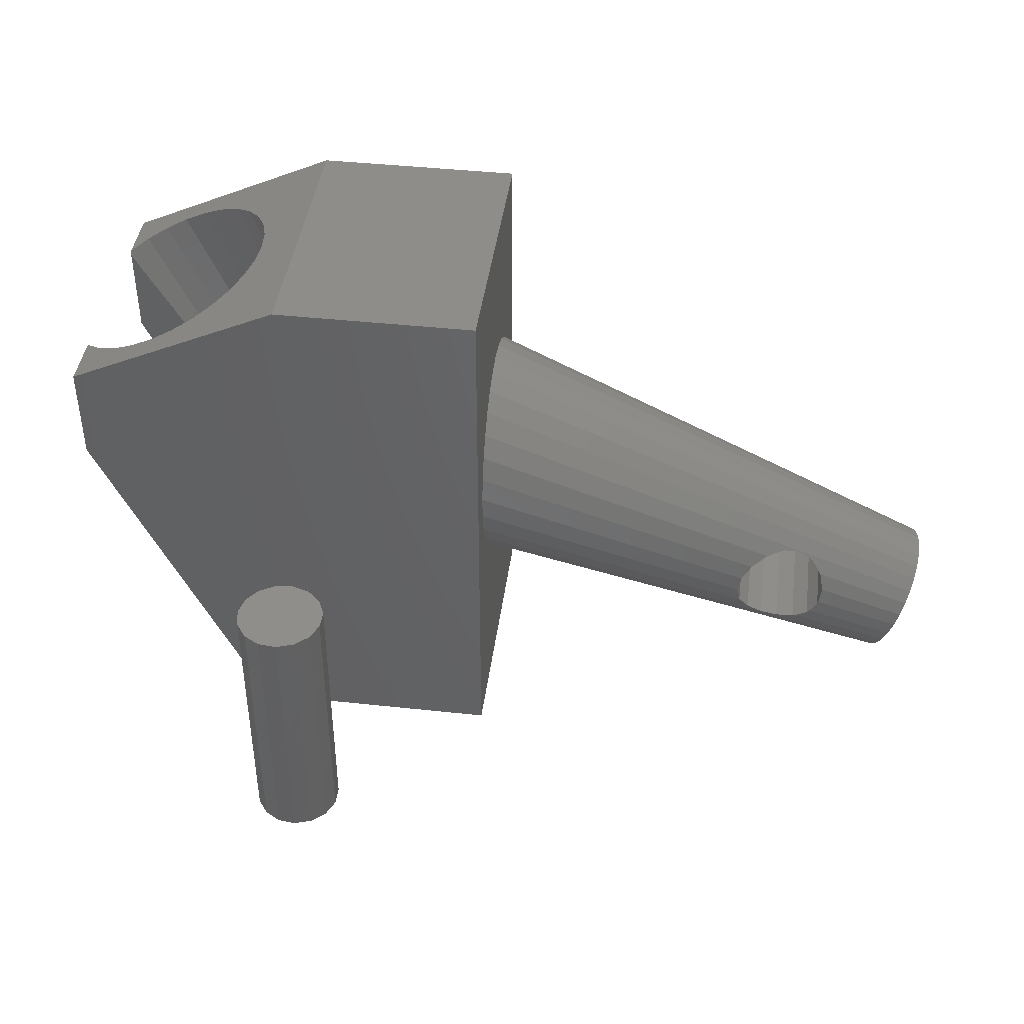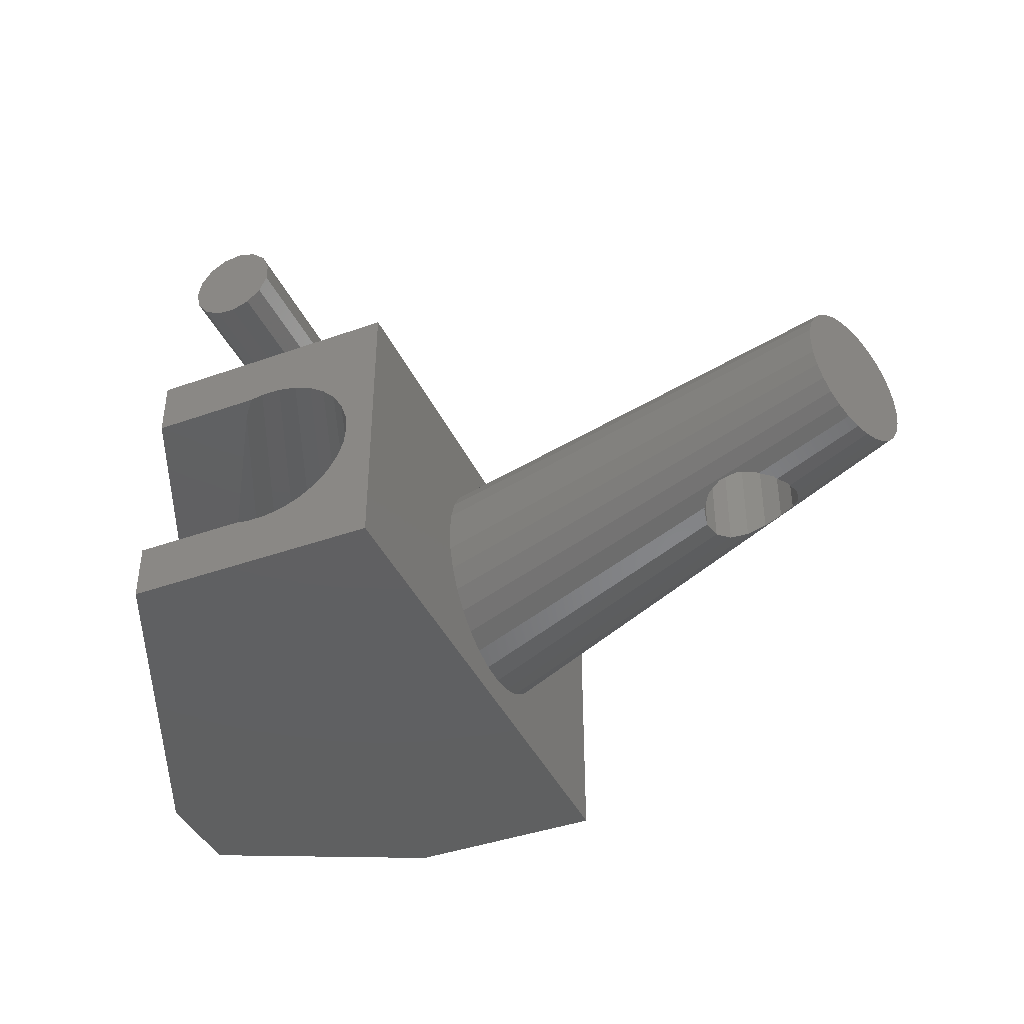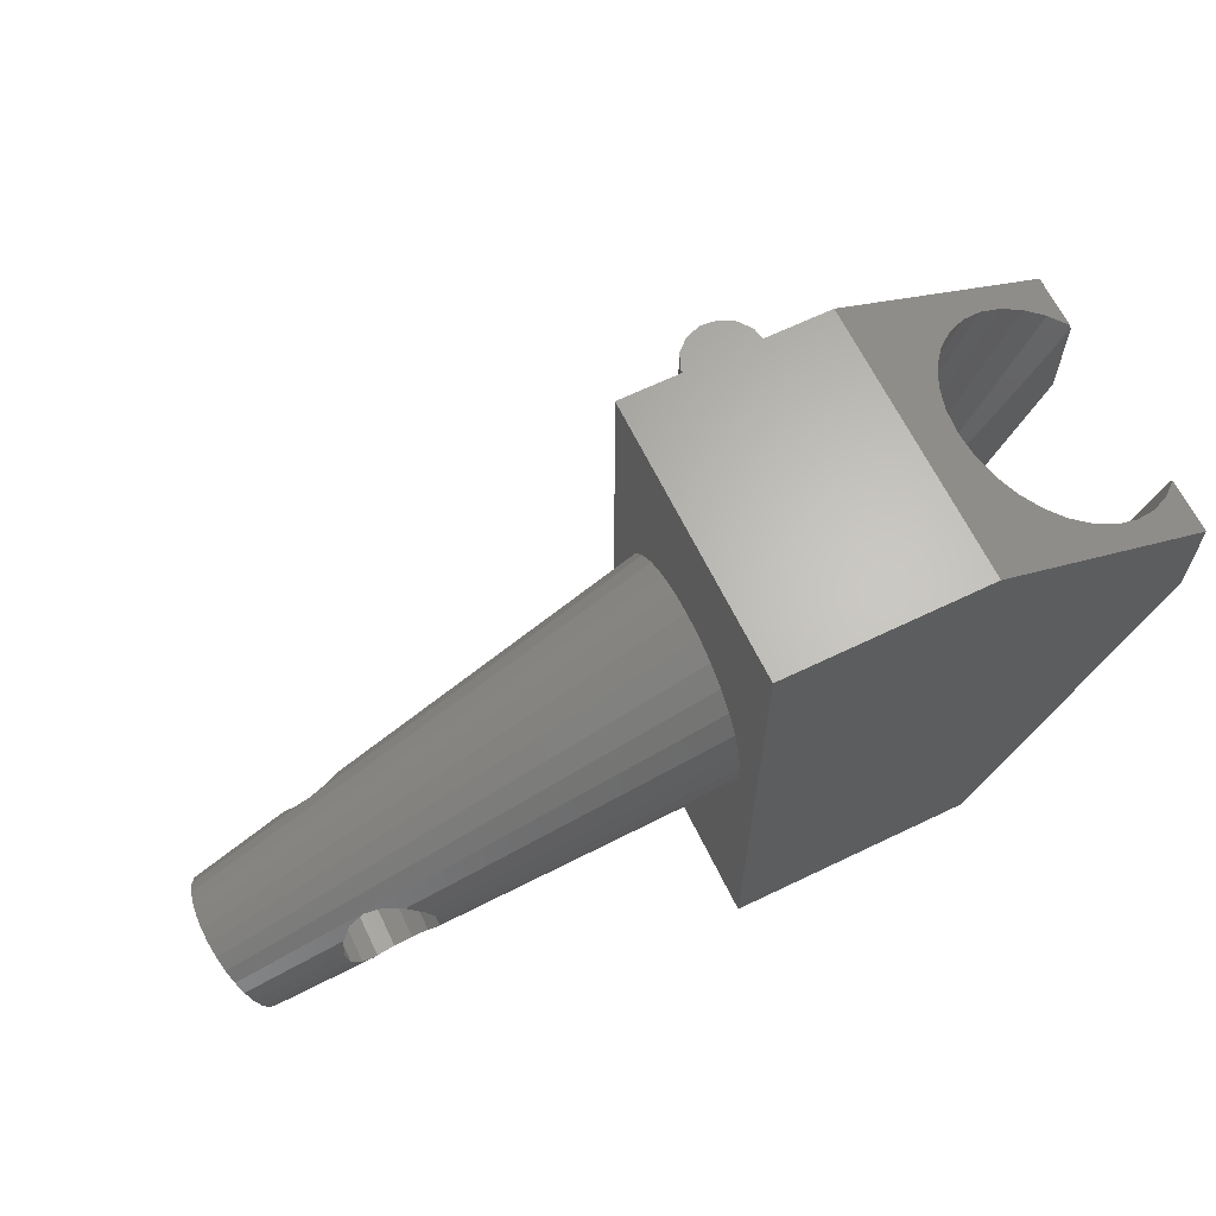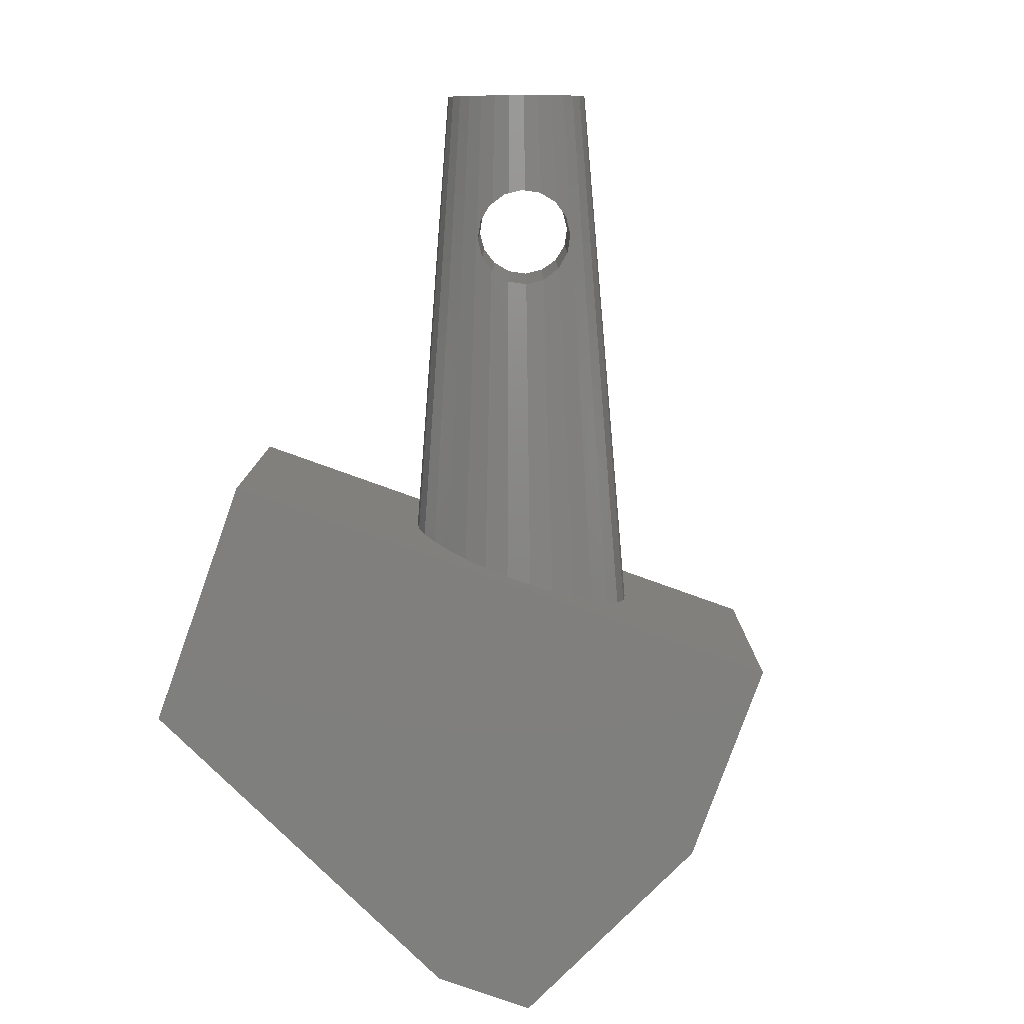
<metadata>
{"format":"stl","ext":"stl","renderer":"f3d","projection":"perspective","resolution":1024,"background":"white","views":[{"elev":42.4,"azim":-172.6,"up":"+Z"},{"elev":-40.9,"azim":-156.5,"up":"+Y"},{"elev":64.9,"azim":-25.9,"up":"+Z"},{"elev":-79.6,"azim":-109.7,"up":"+Y"}]}
</metadata>
<code>
# stl→obj: 324 verts, 644 faces
v 16.48 -9 1.261
v 38.73 -12.27 52.11
v 38.81 -12.26 52.08
v 14.08 -9.233 0
v 15.45 -9 0
v 26.65 -2.647 57.75
v 3.253 -1.88 0
v 26.63 -2.566 57.76
v 3.87 -3.644 0
v 11.95 9.185 0
v 36.32 12.26 53.24
v 10.03 8.773 0
v 36.4 12.27 53.2
v 44.33 -9 47.55
v 45 -9.167 49.07
v 45 -9.093 48.94
v 43.08 -9 45.3
v 26.75 -9 17.16
v 43.09 -10.72 50.08
v 43.16 -10.69 50.05
v 19.49 -9 5.729
v 43.22 -10.64 50.02
v 45 -9.211 49.19
v 32.1 -9 26.39
v 45 -9 48.76
v 7.965 -7.921 0
v 31.91 -10.64 55.29
v 31.97 -10.69 55.27
v 6.358 -6.819 0
v 9.877 -8.74 0
v 32.04 -10.72 55.23
v 34.11 -11.74 54.27
v 9.738 -8.68 0
v 41.02 -11.74 51.05
v 17.28 -9 2.24
v 36.4 -12.27 53.2
v 11.95 -9.185 0
v 28.52 -7.254 56.88
v 4.876 -5.286 0
v 27.39 -5.094 57.4
v 4.907 -5.336 0
v 28.52 7.254 56.88
v 4.876 5.286 0
v 4.907 5.336 0
v 27.39 5.094 57.4
v 41.02 11.74 51.05
v 19.49 9 5.729
v 43.09 10.72 50.08
v 17.28 9 2.24
v 14.08 9.233 0
v 38.73 12.27 52.11
v 3.883 -3.683 0
v 27.35 -5.019 57.42
v 10.03 -8.773 0
v 36.32 -12.26 53.24
v 30.08 -9.171 56.15
v 6.286 -6.769 0
v 26.38 0 57.87
v 3.043 -0.02702 0
v 3.04 0 0
v 26.62 -2.481 57.76
v 7.965 7.921 0
v 31.91 10.64 55.29
v 6.358 6.819 0
v 31.97 10.69 55.27
v 30.03 9.108 56.17
v 4.95 5.38 0
v 9.738 8.68 0
v 32.04 10.72 55.23
v 45 9 48.76
v 45 9.093 48.94
v 44.33 9 47.55
v 38.81 12.26 52.08
v 16.48 9 1.261
v 4.95 -5.38 0
v 30.03 -9.108 56.17
v 9.877 8.74 0
v 34.11 11.74 54.27
v 3.253 1.88 0
v 26.65 2.647 57.75
v 26.63 2.566 57.76
v 3.87 3.644 0
v 3.043 0.02702 0
v 26.62 2.481 57.76
v 30.08 9.171 56.15
v 6.286 6.769 0
v 26.75 9 17.16
v 43.16 10.69 50.05
v 27.35 5.019 57.42
v 3.883 3.683 0
v 43.22 10.64 50.02
v 45 9.167 49.07
v 45 9.211 49.19
v 43.08 9 45.3
v 32.1 9 26.39
v 15.45 9 0
v 45 9 38.6
v 27 9 0
v 45 -9 38.6
v 27 -9 0
v 45 15 49.19
v 21.82 15 60
v 45 -15 49.19
v 21.82 -15 60
v 0 15 0
v 0 11.8 33.25
v 0 15 60
v 0 11.79 33.03
v 0 11.72 30.61
v 0 11.2 28.32
v 0 11.14 28.07
v 0 10.2 25.98
v 0 10.09 25.73
v 0 9.926 25.5
v 0 8.614 23.67
v 0 7.01 22.19
v 0 6.785 21.99
v 0 4.951 20.9
v 0 4.681 20.74
v 0 4.383 20.64
v 0 2.388 19.97
v 0 0.3183 19.74
v 0 0 19.71
v 0 -15 0
v 0 -0.3183 19.74
v 0 -2.388 19.97
v 0 -4.383 20.64
v 0 -4.681 20.74
v 0 -4.951 20.9
v 0 -6.785 21.99
v 0 -7.01 22.19
v 0 -11.2 28.32
v 0 -11.14 28.07
v 0 -11.79 33.03
v 0 -11.8 33.25
v 0 -11.72 30.61
v 0 -10.2 25.98
v 0 -10.09 25.73
v 0 -9.926 25.5
v 0 -8.614 23.67
v 0 11.39 35.66
v 0 11.35 35.85
v 0 10.46 38.16
v 0 10.4 38.31
v 0 10.31 38.45
v 0 8.971 40.52
v 0 7.213 42.28
v 0 7.126 42.36
v 0 5.039 43.69
v 0 4.947 43.75
v 0 4.848 43.79
v 0 2.534 44.61
v 0 0.09474 44.89
v 0 0 44.9
v 0 -15 60
v 0 -0.09474 44.89
v 0 -2.534 44.61
v 0 -4.848 43.79
v 0 -4.947 43.75
v 0 -5.039 43.69
v 0 -7.126 42.36
v 0 -7.213 42.28
v 0 -8.971 40.52
v 0 -10.31 38.45
v 0 -10.4 38.31
v 0 -10.46 38.16
v 0 -11.35 35.85
v 0 -11.39 35.66
v 45 -15 38.6
v 45 15 38.6
v 27 -15 0
v 27 15 0
v -46.22 0 7.12
v -46.28 1.559 7.274
v -47.07 -5.574 9.452
v -39.62 7.342 21.91
v -50.07 6.495 17.69
v -39.54 7.316 22.03
v -39.71 7.505 21.44
v -39.88 7.784 20.62
v -49.58 7.133 16.35
v -32.17 8.301 24.01
v -33.09 7.846 24.62
v -33.2 7.811 24.64
v -34.81 -7.046 24.96
v -35 -6.957 25
v -35.52 -6.845 24.9
v -36.91 -6.544 24.62
v -38.54 -6.687 23.54
v -50.5 -5.574 18.88
v -38.55 -6.696 23.52
v -46.44 -3.051 7.73
v -46.71 -4.408 8.466
v -51.35 0 21.22
v -50.86 4.408 19.87
v -50.5 5.574 18.88
v -38.81 -8.313 16.87
v -48.52 -7.459 13.43
v -38.55 -8.228 16.49
v -30 -9.087 19.99
v -30.19 -8.873 19.06
v -39.54 -7.316 22.03
v -50.07 -6.495 17.69
v -34.5 -7.193 24.9
v -33.2 -7.811 24.64
v -48 -7.133 11.99
v -39.06 -8.304 17.25
v -30.17 -9.098 20.84
v -30.07 -9.092 20.38
v -30 -9.087 20
v -46.28 -1.559 7.274
v -48 7.133 11.99
v -51.3 1.559 21.06
v -34.81 7.046 24.96
v -35 6.957 25
v -36.38 6.659 24.73
v -36.91 6.544 24.62
v -38.54 6.687 23.54
v -38.55 6.696 23.52
v -36.91 7.914 15.38
v -37.24 8.032 15.6
v -36.59 7.863 15.32
v -30.55 8.591 17.84
v -31.18 8.209 16.89
v -49.58 -7.133 16.35
v -40 -7.968 20
v -39.98 -7.951 20.12
v -39.77 -8.202 18.84
v -49.06 -7.459 14.9
v -31.43 -8.678 23.49
v -30.85 -8.917 22.61
v -39.7 -8.267 18.52
v -39.68 -8.288 18.41
v -30.38 -9.107 21.91
v -30.38 -9.112 21.89
v -50.86 -4.408 19.87
v -51.13 3.051 20.61
v -33.56 7.641 24.71
v -38.55 8.228 16.49
v -38.54 8.222 16.46
v -48.52 7.459 13.43
v -30.19 8.873 19.06
v -30.38 8.649 18.09
v -46.44 3.051 7.73
v -47.51 6.495 10.64
v -47.07 5.574 9.452
v -38.81 8.313 16.87
v -30 9.087 19.99
v -30.08 9.001 19.62
v -51.3 -1.559 21.06
v -47.51 -6.495 10.64
v -36.46 -7.842 15.29
v -36.59 -7.863 15.32
v -31.18 -8.209 16.89
v -31.46 -8.036 16.46
v -33.09 -7.657 15.38
v -33.56 -7.647 15.29
v -35 -7.615 15
v -39.62 -8.284 18.09
v -39.91 -7.838 20.46
v -39.88 -7.784 20.62
v -31.46 -8.651 23.54
v -32.17 -8.301 24.01
v -39.62 -7.342 21.91
v -33.09 -7.846 24.62
v -51.13 -3.051 20.61
v -39.98 7.951 20.12
v -31.46 8.651 23.54
v -31.43 8.678 23.49
v -39.06 8.304 17.25
v -30.17 9.098 20.84
v -30 9.087 20
v -49.06 7.459 14.9
v -46.71 4.408 8.466
v -31.46 8.036 16.46
v -33.09 7.657 15.38
v -35 7.615 15
v -34.53 7.625 15.09
v -35.47 7.687 15.09
v -38.54 -8.222 16.46
v -37.24 -8.032 15.6
v -30.3 -8.741 18.49
v -30.38 -8.649 18.09
v -30.55 -8.591 17.84
v -36.91 -7.914 15.38
v -39.91 8.057 19.56
v -39.77 8.202 18.84
v -40 7.968 20
v -30.85 8.917 22.61
v -39.62 8.284 18.09
v -39.68 8.288 18.41
v -30.38 9.112 21.89
v -30.31 9.107 21.54
v -30.38 9.107 21.91
v 24.76 30 30
v 24.35 31.94 0
v 24.35 31.94 30
v 24.76 30 0
v 15.34 29.01 0
v 15.34 30.99 30
v 15.34 30.99 0
v 15.34 29.01 30
v 19.5 34.74 0
v 17.62 34.12 30
v 19.5 34.74 30
v 17.62 34.12 0
v 16.15 32.8 30
v 16.15 32.8 0
v 19.5 25.26 0
v 21.47 25.47 30
v 19.5 25.26 30
v 21.47 25.47 0
v 23.19 26.46 30
v 23.19 26.46 0
v 24.35 28.06 0
v 23.19 33.54 0
v 21.47 34.53 0
v 17.62 25.88 0
v 16.15 27.2 0
v 21.47 34.53 30
v 23.19 33.54 30
v 24.35 28.06 30
v 17.62 25.88 30
v 16.15 27.2 30
f 1 2 3
f 4 1 5
f 1 4 2
f 6 7 8
f 7 6 9
f 10 11 12
f 11 10 13
f 14 15 16
f 15 14 17
f 18 19 20
f 19 18 21
f 15 22 23
f 17 22 15
f 22 17 24
f 16 25 14
f 26 27 28
f 27 26 29
f 30 31 32
f 31 30 33
f 21 34 19
f 34 21 35
f 35 3 34
f 3 35 1
f 24 20 22
f 20 24 18
f 4 36 2
f 36 4 37
f 38 39 40
f 39 38 41
f 42 43 44
f 43 42 45
f 46 47 48
f 47 46 49
f 50 13 10
f 13 50 51
f 40 52 53
f 52 40 39
f 53 9 6
f 9 53 52
f 54 32 55
f 32 54 30
f 37 55 36
f 55 37 54
f 33 28 31
f 28 33 26
f 29 56 27
f 56 29 57
f 58 59 60
f 59 58 61
f 62 63 64
f 63 62 65
f 44 66 42
f 66 44 67
f 68 65 62
f 65 68 69
f 70 71 72
f 73 49 46
f 49 73 74
f 56 75 76
f 75 56 57
f 76 41 38
f 41 76 75
f 77 69 68
f 69 77 78
f 12 78 77
f 78 12 11
f 79 80 81
f 80 79 82
f 58 83 84
f 83 58 60
f 84 79 81
f 79 84 83
f 67 85 66
f 85 67 86
f 64 85 86
f 85 64 63
f 48 87 88
f 87 48 47
f 89 82 90
f 82 89 80
f 90 45 89
f 45 90 43
f 61 7 59
f 7 61 8
f 91 92 93
f 91 94 92
f 94 91 95
f 92 72 71
f 72 92 94
f 51 74 73
f 50 74 51
f 74 50 96
f 88 95 91
f 95 88 87
f 97 72 94
f 72 97 70
f 95 97 94
f 98 95 87
f 98 87 47
f 98 47 49
f 95 98 97
f 74 98 49
f 98 74 96
f 99 14 25
f 14 99 17
f 99 24 17
f 100 24 99
f 24 100 18
f 18 100 21
f 21 100 35
f 100 1 35
f 1 100 5
f 101 91 93
f 101 88 91
f 101 48 88
f 101 46 48
f 101 73 46
f 101 51 73
f 101 13 51
f 102 13 101
f 13 102 11
f 102 63 65
f 102 80 89
f 84 102 58
f 81 102 84
f 80 102 81
f 45 102 89
f 42 102 45
f 66 102 42
f 85 102 66
f 63 102 85
f 69 102 65
f 78 102 69
f 11 102 78
f 22 103 23
f 20 103 22
f 19 103 20
f 34 103 19
f 3 103 34
f 2 103 3
f 36 103 2
f 104 36 55
f 104 55 32
f 104 27 56
f 104 6 8
f 104 58 102
f 58 104 61
f 36 104 103
f 31 104 32
f 28 104 31
f 27 104 28
f 76 104 56
f 38 104 76
f 40 104 38
f 53 104 40
f 6 104 53
f 61 104 8
f 105 106 107
f 105 108 106
f 105 109 108
f 105 110 109
f 105 111 110
f 105 112 111
f 105 113 112
f 105 114 113
f 105 115 114
f 105 116 115
f 105 117 116
f 105 118 117
f 105 119 118
f 105 120 119
f 105 121 120
f 105 122 121
f 105 123 122
f 124 123 105
f 123 124 125
f 125 124 126
f 126 124 127
f 127 124 128
f 128 124 129
f 129 124 130
f 130 124 131
f 124 132 133
f 134 124 135
f 136 124 134
f 132 124 136
f 137 124 133
f 138 124 137
f 139 124 138
f 140 124 139
f 131 124 140
f 141 107 106
f 142 107 141
f 143 107 142
f 144 107 143
f 145 107 144
f 146 107 145
f 147 107 146
f 148 107 147
f 149 107 148
f 150 107 149
f 151 107 150
f 152 107 151
f 153 107 152
f 154 107 153
f 155 154 156
f 155 156 157
f 155 157 158
f 155 158 159
f 155 159 160
f 155 160 161
f 154 155 107
f 162 155 161
f 163 155 162
f 164 155 163
f 165 155 164
f 166 155 165
f 167 155 166
f 168 155 167
f 135 155 168
f 155 135 124
f 107 104 102
f 104 107 155
f 103 25 16
f 103 16 15
f 103 15 23
f 25 103 169
f 25 169 99
f 92 101 93
f 71 101 92
f 70 101 71
f 101 70 170
f 170 70 97
f 171 5 100
f 171 4 5
f 124 4 171
f 4 124 37
f 37 124 54
f 124 9 52
f 124 59 7
f 59 124 60
f 9 124 7
f 39 124 52
f 41 124 39
f 75 124 41
f 57 124 75
f 29 124 57
f 26 124 29
f 33 124 26
f 30 124 33
f 54 124 30
f 96 172 98
f 50 172 96
f 105 50 10
f 105 10 12
f 105 12 77
f 105 82 79
f 105 83 60
f 105 60 124
f 50 105 172
f 68 105 77
f 62 105 68
f 64 105 62
f 86 105 64
f 67 105 86
f 44 105 67
f 43 105 44
f 90 105 43
f 82 105 90
f 83 105 79
f 124 104 155
f 104 169 103
f 171 104 124
f 104 171 169
f 170 102 101
f 172 102 170
f 105 102 172
f 102 105 107
f 97 172 170
f 172 97 98
f 169 100 99
f 100 169 171
f 173 122 123
f 122 173 174
f 140 175 131
f 176 177 178
f 179 177 176
f 180 177 179
f 177 180 181
f 182 144 143
f 144 183 184
f 144 182 183
f 185 163 186
f 163 187 186
f 163 188 187
f 189 190 191
f 188 190 189
f 190 188 163
f 163 185 164
f 129 192 128
f 192 129 193
f 177 194 195
f 146 196 147
f 121 174 120
f 197 198 199
f 200 132 136
f 132 200 201
f 131 193 130
f 193 131 175
f 190 202 191
f 202 190 203
f 204 164 185
f 205 164 204
f 164 205 165
f 198 203 206
f 207 198 197
f 208 136 134
f 209 136 208
f 210 136 209
f 136 210 200
f 122 174 121
f 173 211 174
f 203 194 211
f 211 194 174
f 206 203 211
f 192 206 211
f 174 177 212
f 213 154 153
f 154 213 194
f 174 194 177
f 146 214 215
f 214 146 145
f 216 146 215
f 217 146 216
f 217 196 146
f 218 196 217
f 196 218 219
f 220 212 221
f 212 220 222
f 112 223 111
f 223 112 224
f 162 190 163
f 225 226 227
f 225 228 226
f 228 225 229
f 230 168 167
f 168 230 231
f 139 175 140
f 125 173 123
f 173 125 211
f 126 211 125
f 229 232 228
f 232 229 233
f 231 135 168
f 234 135 231
f 135 234 235
f 225 203 229
f 160 236 161
f 148 195 149
f 237 194 213
f 178 196 219
f 196 178 177
f 184 145 144
f 145 238 214
f 145 184 238
f 212 239 240
f 212 240 221
f 239 212 241
f 111 242 110
f 111 243 242
f 243 111 223
f 212 177 241
f 174 119 120
f 119 174 244
f 114 245 113
f 245 114 246
f 239 241 247
f 110 248 109
f 110 249 248
f 249 110 242
f 157 250 158
f 190 236 203
f 156 250 157
f 154 250 156
f 250 154 194
f 128 211 127
f 211 128 192
f 127 211 126
f 251 252 253
f 251 253 206
f 254 138 137
f 255 138 254
f 256 138 255
f 251 257 258
f 252 251 258
f 256 251 138
f 257 251 256
f 130 193 129
f 229 259 233
f 198 259 229
f 259 198 207
f 235 134 135
f 134 235 208
f 229 203 198
f 225 260 261
f 260 225 227
f 262 166 263
f 166 262 167
f 167 262 230
f 203 264 202
f 203 261 264
f 261 203 225
f 265 165 205
f 263 165 265
f 165 263 166
f 161 190 162
f 190 161 236
f 159 236 160
f 236 159 266
f 177 195 196
f 196 148 147
f 148 196 195
f 152 213 153
f 195 194 237
f 267 181 180
f 268 143 142
f 143 268 182
f 268 142 269
f 247 241 270
f 109 271 108
f 109 272 271
f 272 109 248
f 241 177 273
f 116 246 115
f 115 246 114
f 174 212 244
f 244 118 119
f 118 244 274
f 246 212 245
f 113 224 112
f 113 275 224
f 113 276 275
f 245 277 278
f 245 278 276
f 277 245 212
f 245 276 113
f 212 279 277
f 279 212 222
f 250 194 266
f 158 266 159
f 266 158 250
f 206 199 198
f 199 206 280
f 280 206 281
f 201 133 132
f 282 133 201
f 283 133 282
f 133 283 284
f 285 206 253
f 206 285 281
f 284 137 133
f 137 284 254
f 175 206 193
f 193 206 192
f 251 206 175
f 251 139 138
f 139 251 175
f 266 194 236
f 236 194 203
f 151 213 152
f 181 286 287
f 288 181 267
f 286 181 288
f 181 287 273
f 141 269 142
f 269 141 289
f 273 177 181
f 290 273 291
f 241 290 270
f 290 241 273
f 108 292 106
f 108 293 292
f 293 108 271
f 291 273 287
f 106 289 141
f 106 294 289
f 294 106 292
f 274 116 117
f 116 274 246
f 118 274 117
f 237 151 150
f 151 237 213
f 195 150 149
f 150 195 237
f 244 212 274
f 274 212 246
f 293 294 292
f 208 293 209
f 234 293 208
f 293 234 294
f 234 208 235
f 209 271 272
f 209 272 210
f 271 209 293
f 287 290 291
f 286 290 287
f 259 286 232
f 286 259 290
f 259 232 233
f 214 204 185
f 204 214 238
f 186 214 185
f 214 186 215
f 258 278 277
f 278 258 257
f 189 217 188
f 217 189 218
f 188 216 187
f 216 188 217
f 180 288 267
f 260 180 179
f 180 260 288
f 226 260 227
f 260 226 288
f 240 270 290
f 270 239 247
f 270 240 239
f 290 280 240
f 259 280 290
f 207 280 259
f 280 207 199
f 199 207 197
f 187 215 186
f 215 187 216
f 263 268 262
f 263 182 268
f 265 182 263
f 182 265 183
f 204 265 205
f 265 238 183
f 183 238 184
f 265 204 238
f 289 268 269
f 231 289 294
f 289 231 268
f 268 231 262
f 262 231 230
f 231 294 234
f 224 243 223
f 254 224 275
f 254 275 255
f 224 254 243
f 283 254 284
f 254 283 243
f 282 243 283
f 243 282 242
f 242 282 249
f 249 272 248
f 201 249 282
f 210 249 201
f 210 201 200
f 249 210 272
f 240 220 221
f 220 240 285
f 280 285 240
f 285 280 281
f 222 252 279
f 222 253 252
f 220 253 222
f 253 220 285
f 276 257 256
f 257 276 278
f 264 179 176
f 261 179 264
f 179 261 260
f 219 176 178
f 191 219 218
f 191 218 189
f 219 191 176
f 264 191 202
f 191 264 176
f 276 255 275
f 255 276 256
f 279 258 277
f 258 279 252
f 226 286 288
f 228 286 226
f 286 228 232
f 295 296 297
f 296 295 298
f 299 300 301
f 300 299 302
f 303 304 305
f 304 303 306
f 306 307 304
f 307 306 308
f 309 310 311
f 310 309 312
f 312 313 310
f 313 312 314
f 315 296 298
f 314 296 315
f 314 316 296
f 312 316 314
f 312 317 316
f 309 317 312
f 309 303 317
f 318 303 309
f 318 306 303
f 319 306 318
f 319 308 306
f 299 308 319
f 308 299 301
f 316 320 321
f 320 316 317
f 297 316 321
f 316 297 296
f 317 305 320
f 305 317 303
f 301 307 308
f 307 301 300
f 297 322 295
f 321 322 297
f 321 313 322
f 320 313 321
f 320 310 313
f 305 310 320
f 305 311 310
f 304 311 305
f 304 323 311
f 307 323 304
f 307 324 323
f 300 324 307
f 324 300 302
f 322 298 295
f 298 322 315
f 318 311 323
f 311 318 309
f 319 302 299
f 302 319 324
f 313 315 322
f 315 313 314
f 319 323 324
f 323 319 318

</code>
